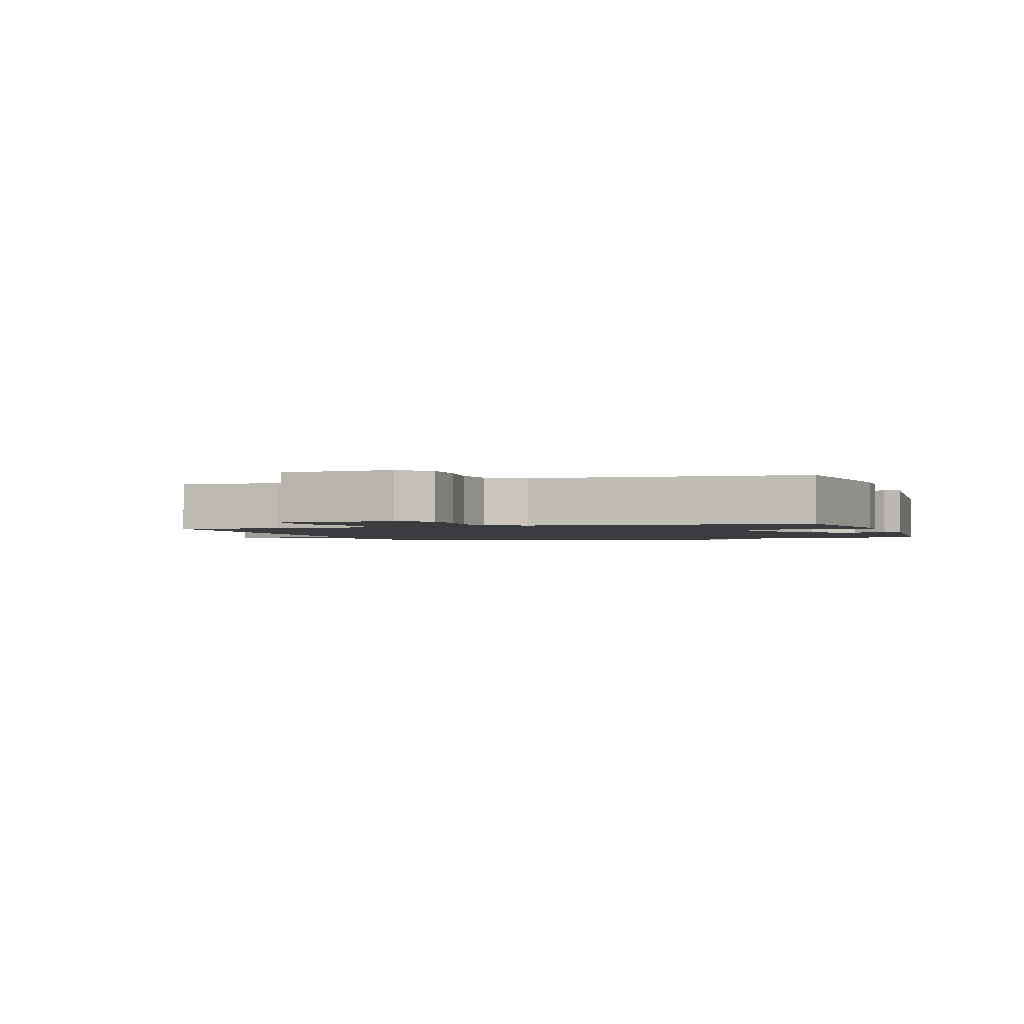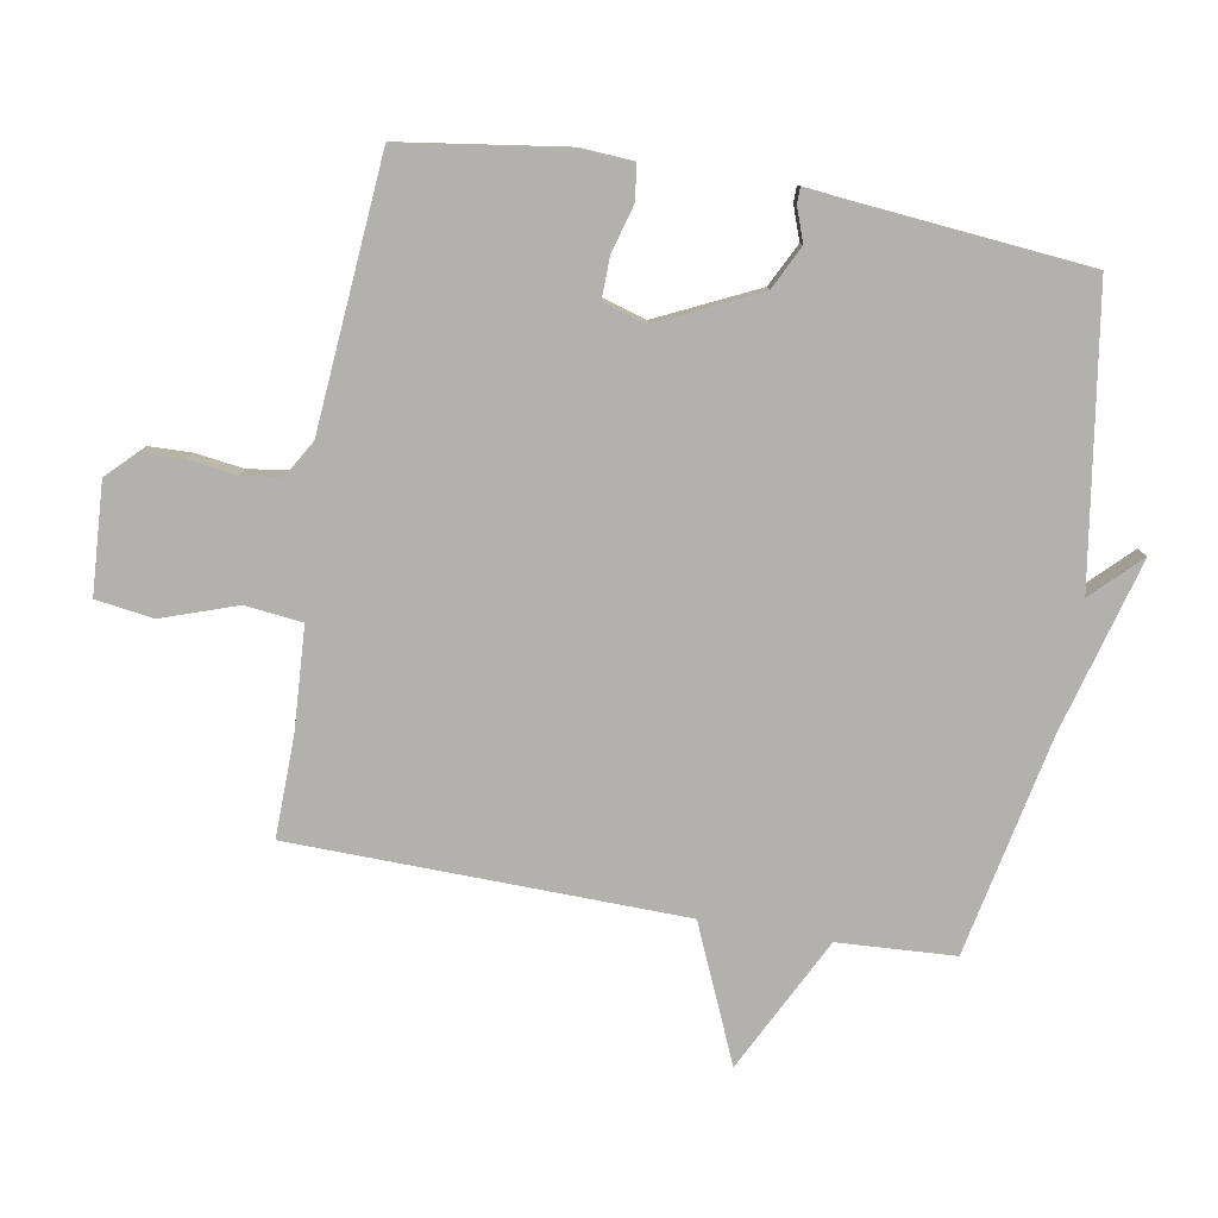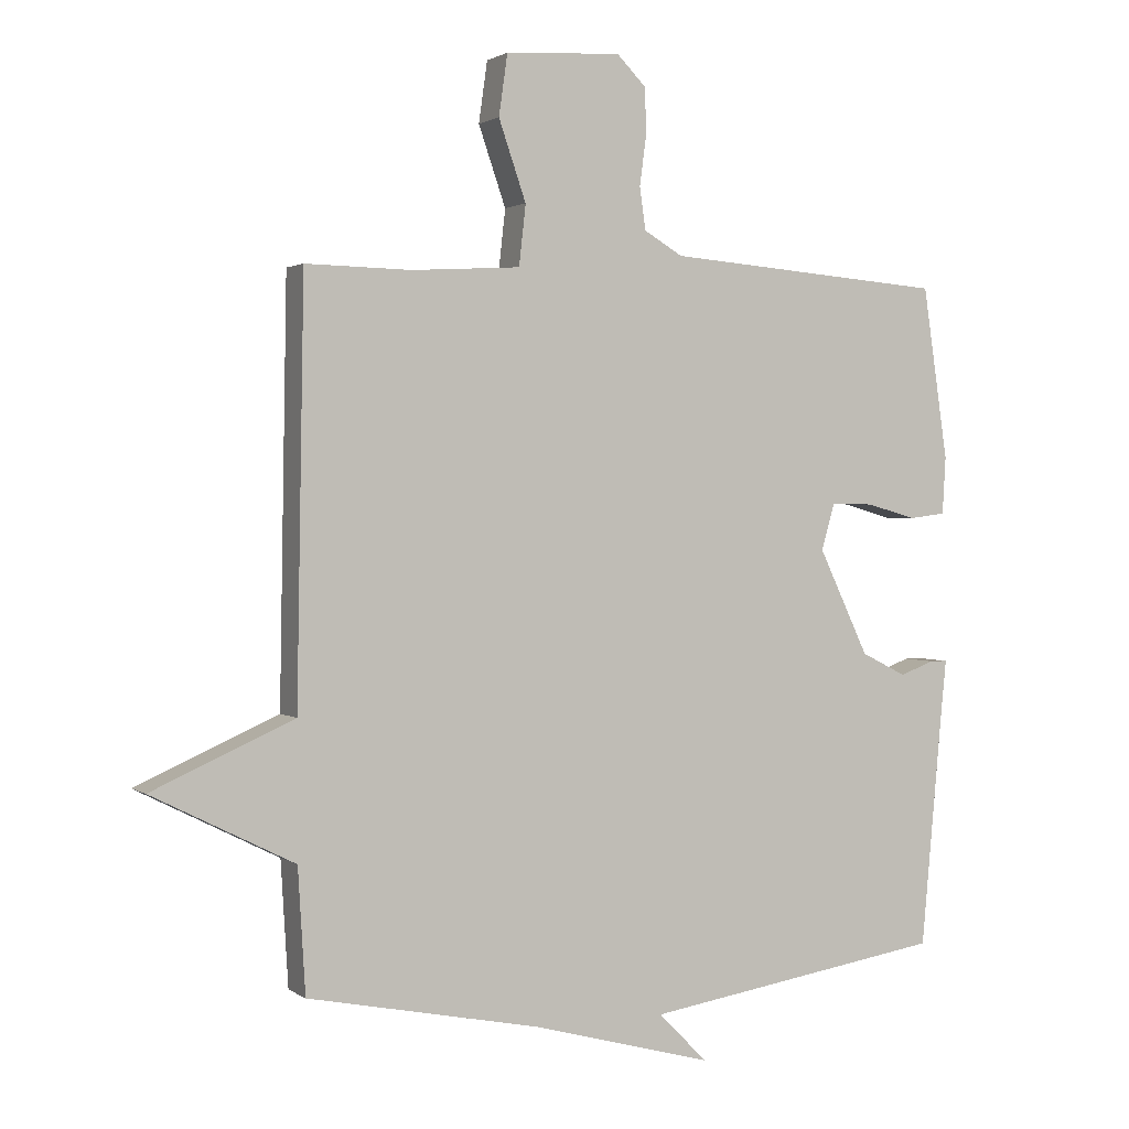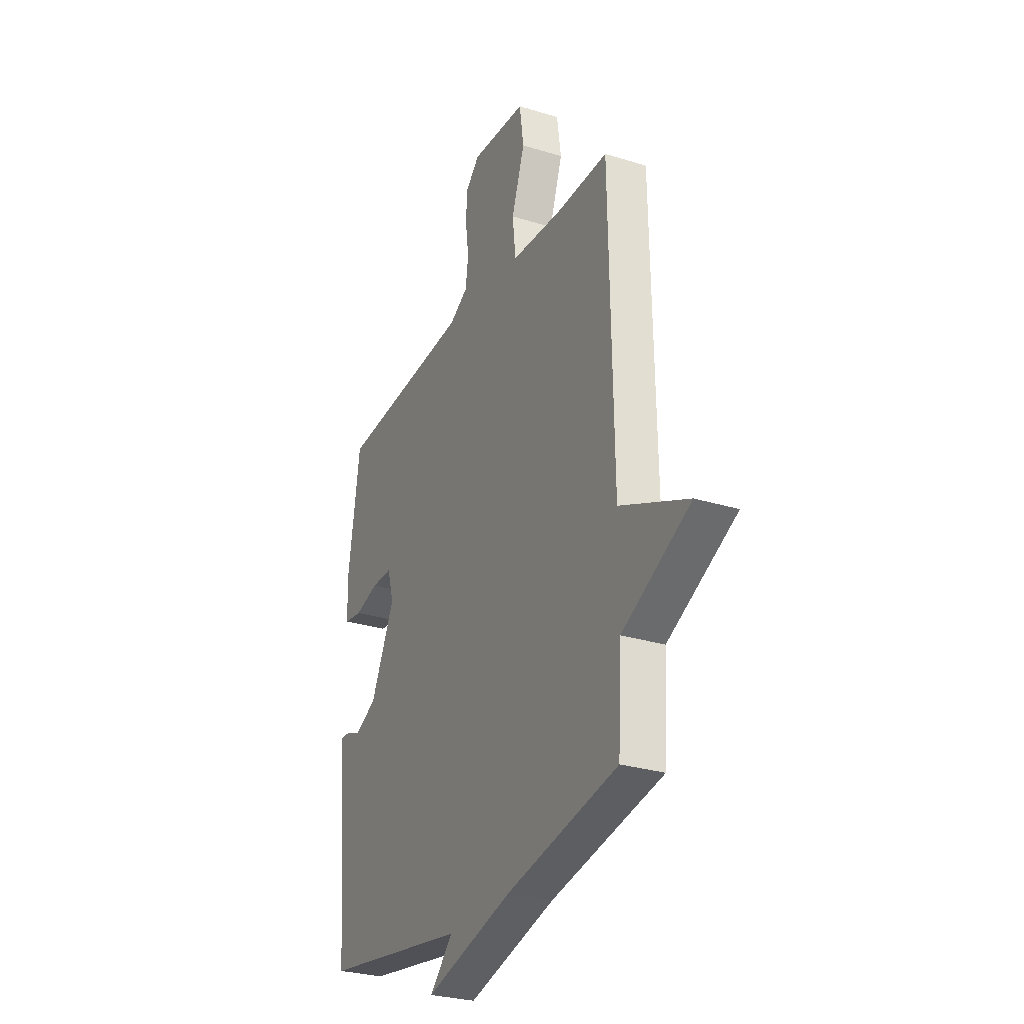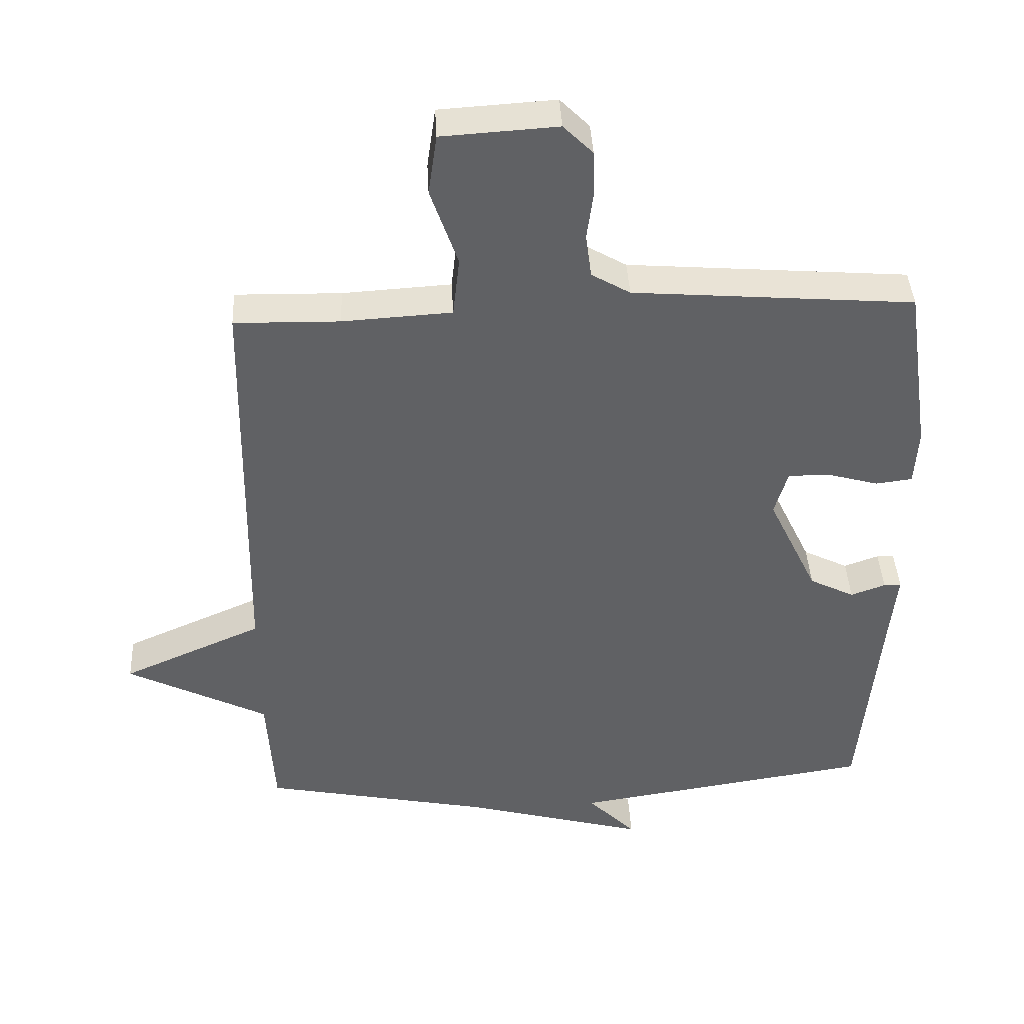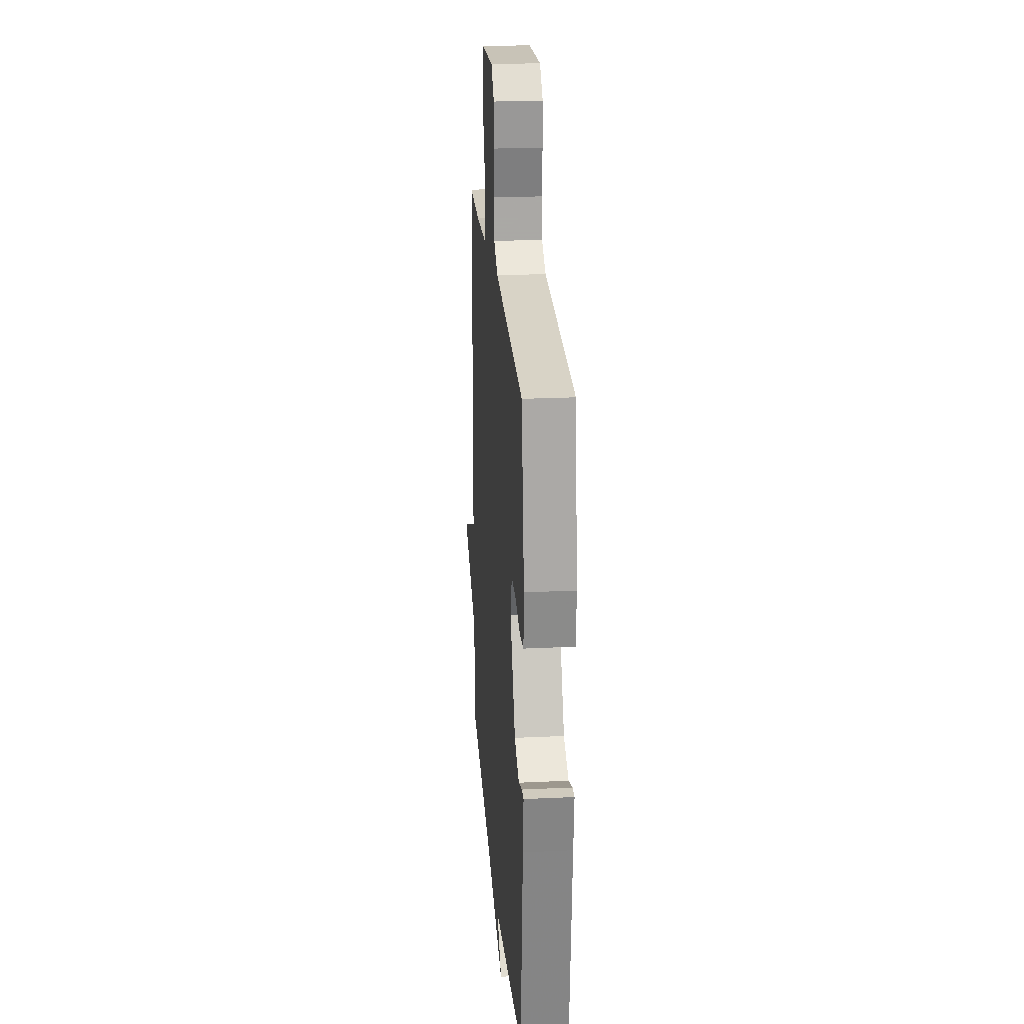
<metadata>
{"format":"obj","ext":"obj","renderer":"f3d","projection":"perspective","resolution":1024,"background":"white","views":[{"elev":-1.8,"azim":18.0,"up":"+Y"},{"elev":-79.3,"azim":80.0,"up":"+Y"},{"elev":1.6,"azim":-25.6,"up":"+Z"},{"elev":-28.3,"azim":-115.2,"up":"+Z"},{"elev":41.2,"azim":-2.9,"up":"+Z"},{"elev":23.3,"azim":85.4,"up":"+Z"}]}
</metadata>
<code>
v 0.5 0.07 0.5
v 0.538 0.07 0.243
v 0.533 0.07 0.158
v 0.478 0.07 0.151
v 0.403 0.07 0.172
v 0.339 0.07 0.173
v 0.319 0.07 0.104
v 0.394 0.07 -0.053
v 0.462 0.07 -0.087
v 0.514 0.07 -0.068
v 0.54 0.07 -0.068
v 0.531 0.07 -0.158
v 0.5 0.07 -0.5
v 0.047 0.07 -0.57
v 0.12 0.07 -0.644
v -0.153 0.07 -0.57
v -0.5 0.07 -0.5
v -0.511 0.07 -0.316
v -0.723 0.07 -0.209
v -0.511 0.07 -0.116
v -0.5 0.07 0.5
v -0.342 0.07 0.497
v -0.179 0.07 0.507
v -0.169 0.07 0.597
v -0.21 0.07 0.715
v -0.197 0.07 0.806
v -0.024 0.07 0.817
v 0.02 0.07 0.773
v 0.022 0.07 0.705
v 0.012 0.07 0.63
v 0.021 0.07 0.567
v 0.079 0.07 0.533
v 0.5 0 0.5
v 0.538 0 0.243
v 0.533 0 0.158
v 0.478 0 0.151
v 0.403 0 0.172
v 0.339 0 0.173
v 0.319 0 0.104
v 0.394 0 -0.053
v 0.462 0 -0.087
v 0.514 0 -0.068
v 0.54 0 -0.068
v 0.531 0 -0.158
v 0.5 0 -0.5
v 0.047 0 -0.57
v 0.12 0 -0.644
v -0.153 0 -0.57
v -0.5 0 -0.5
v -0.511 0 -0.316
v -0.723 0 -0.209
v -0.511 0 -0.116
v -0.5 0 0.5
v -0.342 0 0.497
v -0.179 0 0.507
v -0.169 0 0.597
v -0.21 0 0.715
v -0.197 0 0.806
v -0.024 0 0.817
v 0.02 0 0.773
v 0.022 0 0.705
v 0.012 0 0.63
v 0.021 0 0.567
v 0.079 0 0.533
f 28 29 30
f 27 28 30
f 26 27 30
f 25 26 30
f 24 25 30
f 23 24 30 31
f 20 21 22
f 20 22 23
f 18 19 20
f 23 31 32
f 20 23 32
f 18 20 32
f 17 18 32
f 16 17 32
f 12 13 14
f 11 12 14
f 10 11 14
f 9 10 14
f 8 9 14
f 7 8 14
f 6 7 14
f 3 4 5
f 2 3 5
f 1 2 5
f 32 1 5
f 32 5 6
f 16 32 6 14
f 14 15 16
f 62 61 60
f 62 60 59
f 62 59 58
f 62 58 57
f 62 57 56
f 63 62 56 55
f 54 53 52
f 55 54 52
f 52 51 50
f 64 63 55
f 64 55 52
f 64 52 50
f 64 50 49
f 64 49 48
f 46 45 44
f 46 44 43
f 46 43 42
f 46 42 41
f 46 41 40
f 46 40 39
f 46 39 38
f 37 36 35
f 37 35 34
f 37 34 33
f 37 33 64
f 38 37 64
f 46 38 64 48
f 48 47 46
f 1 33 34 2
f 2 34 35 3
f 3 35 36 4
f 4 36 37 5
f 5 37 38 6
f 6 38 39 7
f 7 39 40 8
f 8 40 41 9
f 9 41 42 10
f 10 42 43 11
f 11 43 44 12
f 12 44 45 13
f 13 45 46 14
f 14 46 47 15
f 15 47 48 16
f 16 48 49 17
f 17 49 50 18
f 18 50 51 19
f 19 51 52 20
f 20 52 53 21
f 21 53 54 22
f 22 54 55 23
f 23 55 56 24
f 24 56 57 25
f 25 57 58 26
f 26 58 59 27
f 27 59 60 28
f 28 60 61 29
f 29 61 62 30
f 30 62 63 31
f 31 63 64 32
f 32 64 33 1

</code>
